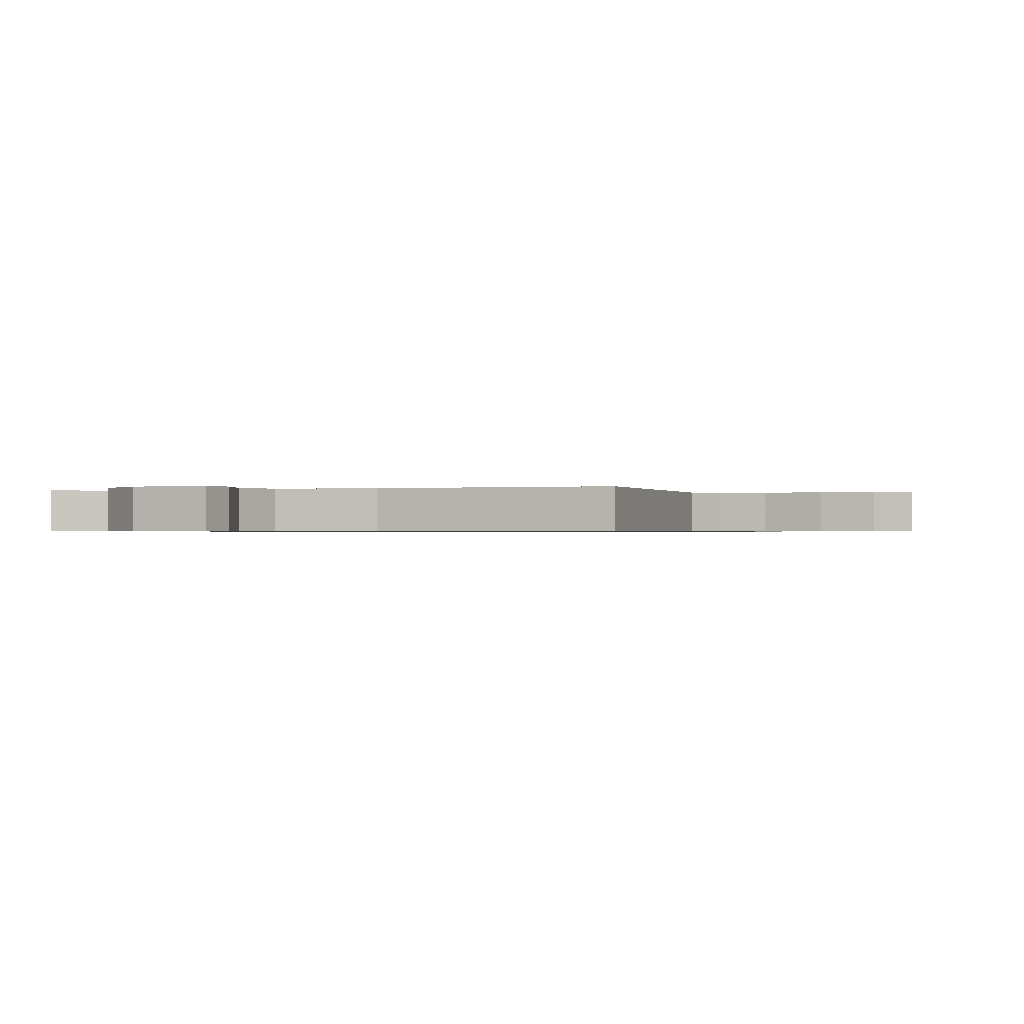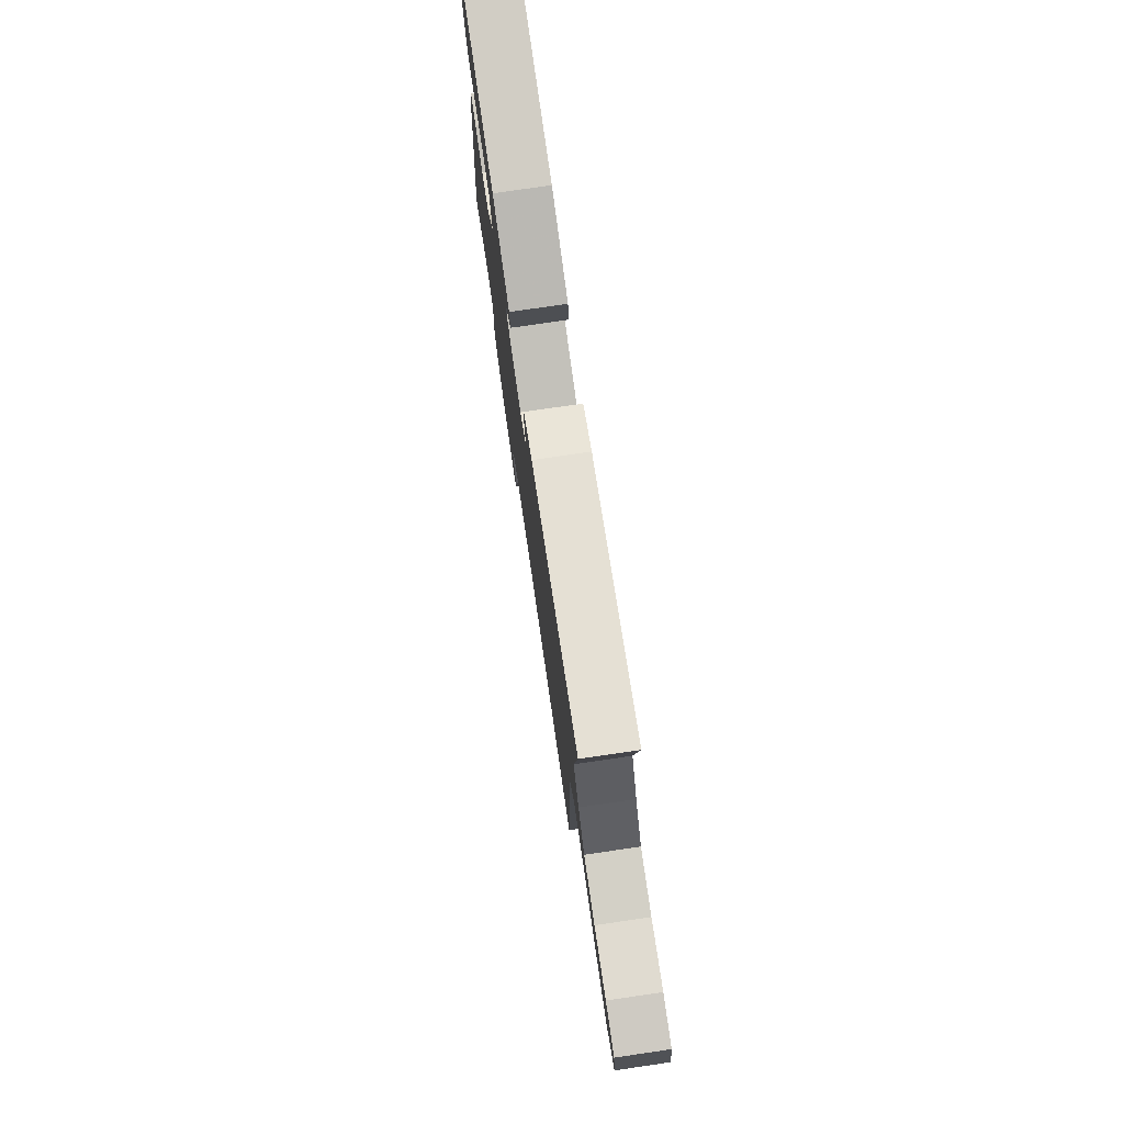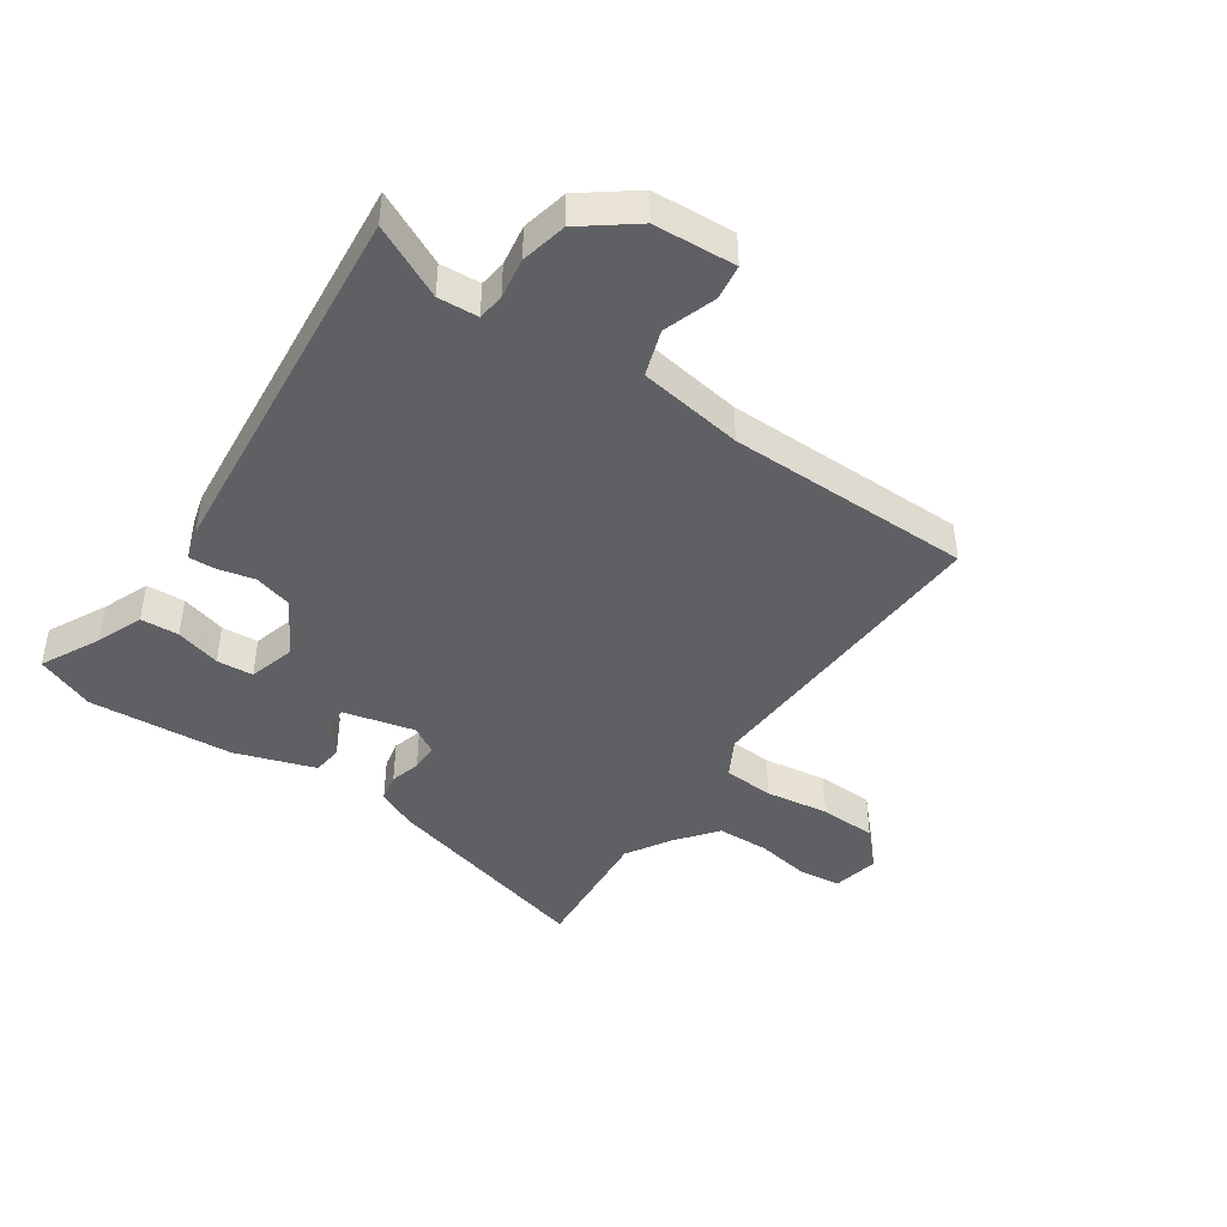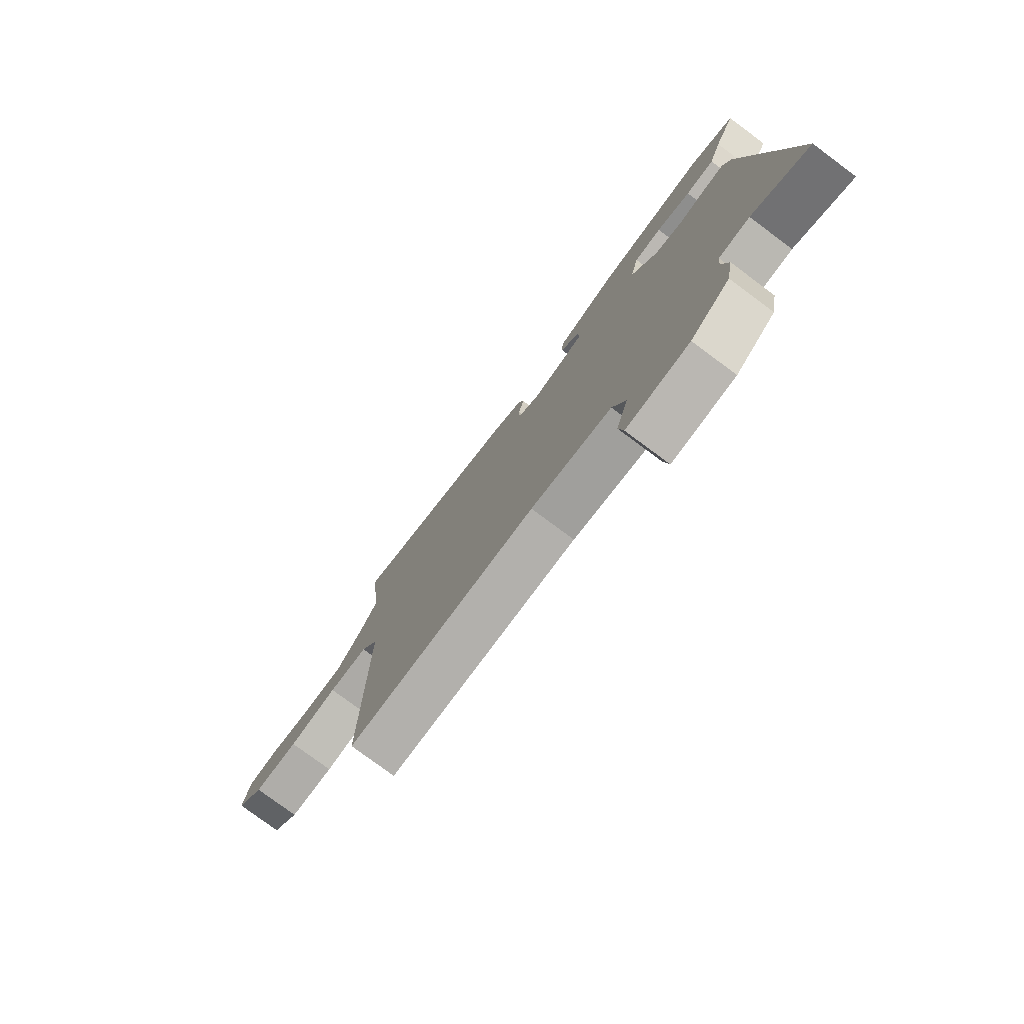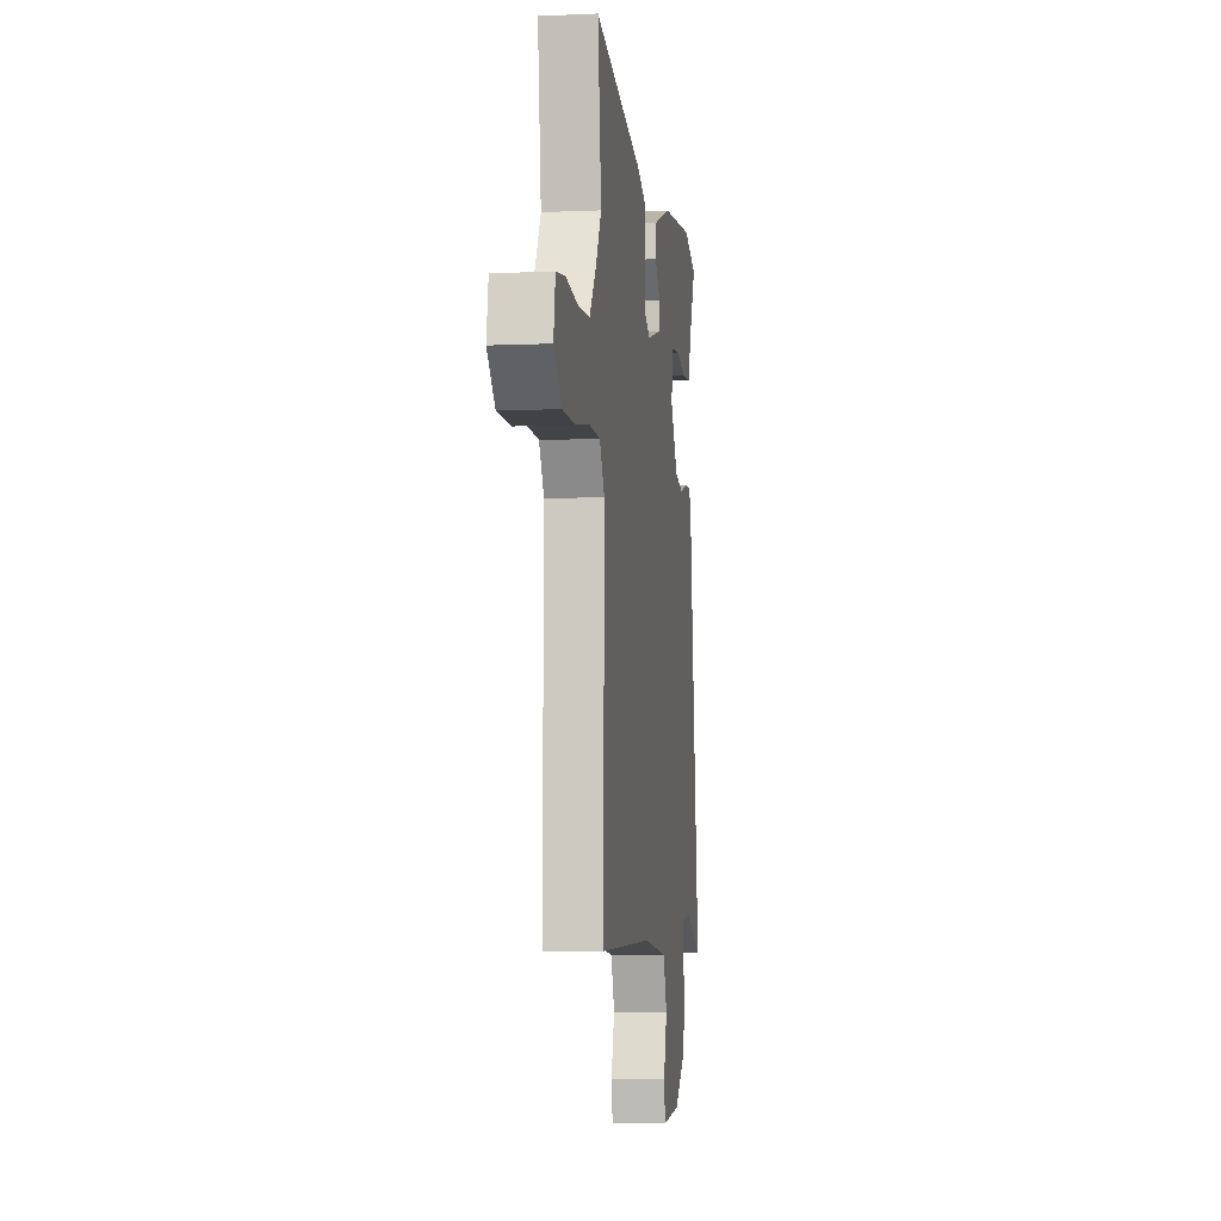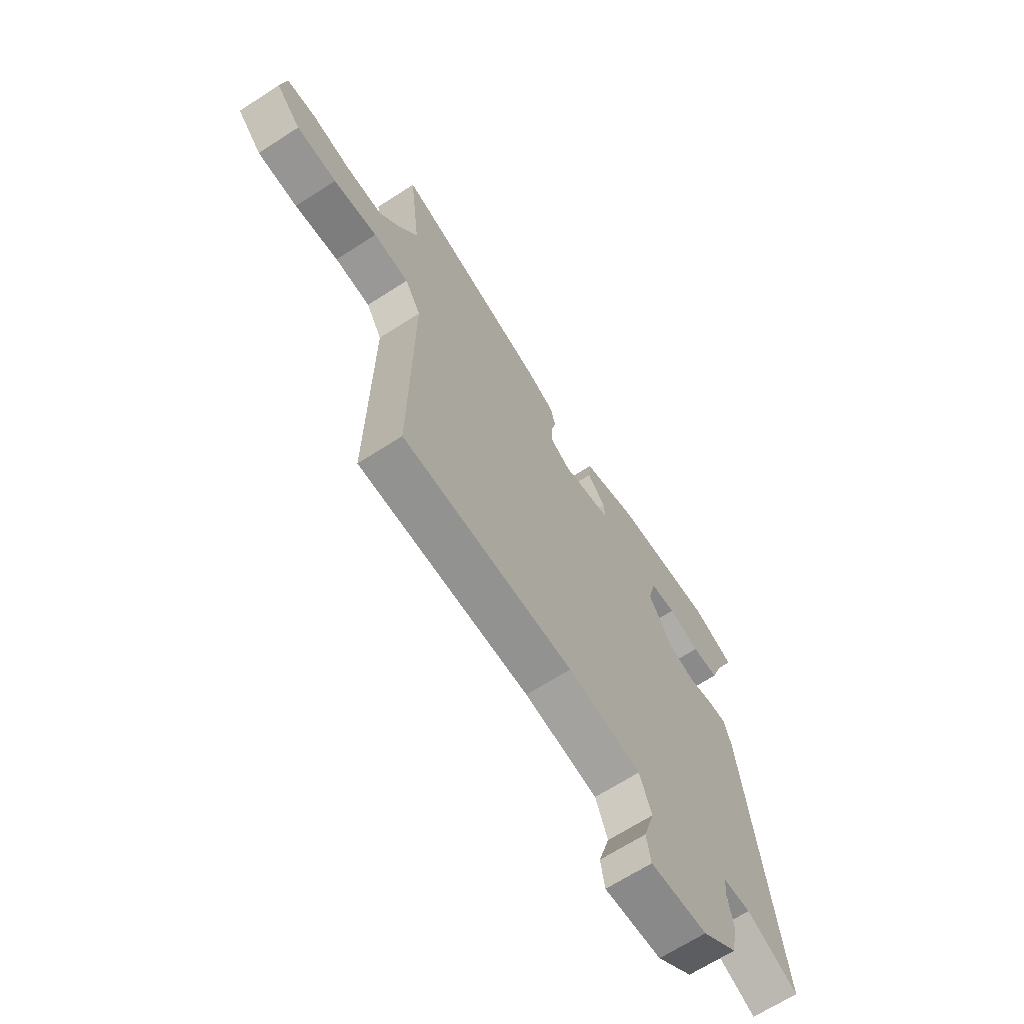
<metadata>
{"format":"obj","ext":"obj","renderer":"f3d","projection":"perspective","resolution":1024,"background":"white","views":[{"elev":-0.6,"azim":-160.9,"up":"+Y"},{"elev":77.7,"azim":-98.3,"up":"+Z"},{"elev":-43.4,"azim":143.9,"up":"+Y"},{"elev":-77.8,"azim":53.4,"up":"+Z"},{"elev":-5.8,"azim":-82.2,"up":"+Z"},{"elev":-67.1,"azim":-57.1,"up":"+Z"}]}
</metadata>
<code>
v 0.412 0.07 0.533
v 0.51 0.07 0.496
v 0.464 0.07 0.397
v 0.436 0.07 0.32
v 0.373 0.07 0.315
v 0.298 0.07 0.334
v 0.238 0.07 0.328
v 0.219 0.07 0.25
v 0.275 0.07 0.159
v 0.338 0.07 0.143
v 0.398 0.07 0.159
v 0.442 0.07 0.162
v 0.459 0.07 0.108
v 0.538 0.07 -0.51
v 0.416 0.07 -0.455
v 0.35 0.07 -0.461
v 0.346 0.07 -0.505
v 0.359 0.07 -0.572
v 0.345 0.07 -0.648
v 0.261 0.07 -0.716
v 0.127 0.07 -0.728
v 0.117 0.07 -0.67
v 0.143 0.07 -0.583
v 0.115 0.07 -0.508
v -0.058 0.07 -0.486
v -0.462 0.07 -0.494
v -0.456 0.07 0.023
v -0.493 0.07 0.085
v -0.577 0.07 0.088
v -0.681 0.07 0.07
v -0.776 0.07 0.071
v -0.834 0.07 0.129
v -0.821 0.07 0.207
v -0.753 0.07 0.217
v -0.661 0.07 0.204
v -0.575 0.07 0.209
v -0.525 0.07 0.277
v -0.483 0.07 0.352
v -0.509 0.07 0.576
v -0.146 0.07 0.489
v -0.08 0.07 0.46
v -0.069 0.07 0.414
v -0.081 0.07 0.363
v -0.08 0.07 0.317
v -0.033 0.07 0.291
v 0.084 0.07 0.323
v 0.081 0.07 0.364
v 0.039 0.07 0.411
v 0.043 0.07 0.461
v 0.174 0.07 0.509
v 0.412 0 0.533
v 0.51 0 0.496
v 0.464 0 0.397
v 0.436 0 0.32
v 0.373 0 0.315
v 0.298 0 0.334
v 0.238 0 0.328
v 0.219 0 0.25
v 0.275 0 0.159
v 0.338 0 0.143
v 0.398 0 0.159
v 0.442 0 0.162
v 0.459 0 0.108
v 0.538 0 -0.51
v 0.416 0 -0.455
v 0.35 0 -0.461
v 0.346 0 -0.505
v 0.359 0 -0.572
v 0.345 0 -0.648
v 0.261 0 -0.716
v 0.127 0 -0.728
v 0.117 0 -0.67
v 0.143 0 -0.583
v 0.115 0 -0.508
v -0.058 0 -0.486
v -0.462 0 -0.494
v -0.456 0 0.023
v -0.493 0 0.085
v -0.577 0 0.088
v -0.681 0 0.07
v -0.776 0 0.071
v -0.834 0 0.129
v -0.821 0 0.207
v -0.753 0 0.217
v -0.661 0 0.204
v -0.575 0 0.209
v -0.525 0 0.277
v -0.483 0 0.352
v -0.509 0 0.576
v -0.146 0 0.489
v -0.08 0 0.46
v -0.069 0 0.414
v -0.081 0 0.363
v -0.08 0 0.317
v -0.033 0 0.291
v 0.084 0 0.323
v 0.081 0 0.364
v 0.039 0 0.411
v 0.043 0 0.461
v 0.174 0 0.509
f 1 2 3
f 50 1 3
f 49 50 3
f 48 49 3
f 47 48 3
f 46 47 3
f 45 46 3
f 41 42 43
f 40 41 43
f 39 40 43
f 38 39 43
f 37 38 43 44
f 36 37 44 45
f 33 34 35
f 32 33 35
f 31 32 35
f 30 31 35
f 29 30 35
f 28 29 35 36
f 25 26 27
f 24 25 27 28
f 21 22 23
f 20 21 23
f 19 20 23
f 18 19 23
f 17 18 23
f 16 17 23 24
f 13 14 15
f 12 13 15
f 11 12 15
f 10 11 15
f 9 10 15 16
f 28 36 45
f 24 28 45
f 16 24 45
f 9 16 45
f 8 9 45
f 3 4 5 6
f 7 8 45
f 7 45 3
f 3 6 7
f 53 52 51
f 53 51 100
f 53 100 99
f 53 99 98
f 53 98 97
f 53 97 96
f 53 96 95
f 93 92 91
f 93 91 90
f 93 90 89
f 93 89 88
f 94 93 88 87
f 95 94 87 86
f 85 84 83
f 85 83 82
f 85 82 81
f 85 81 80
f 85 80 79
f 86 85 79 78
f 77 76 75
f 78 77 75 74
f 73 72 71
f 73 71 70
f 73 70 69
f 73 69 68
f 73 68 67
f 74 73 67 66
f 65 64 63
f 65 63 62
f 65 62 61
f 65 61 60
f 66 65 60 59
f 95 86 78
f 95 78 74
f 95 74 66
f 95 66 59
f 95 59 58
f 56 55 54 53
f 95 58 57
f 53 95 57
f 57 56 53
f 1 51 52 2
f 2 52 53 3
f 3 53 54 4
f 4 54 55 5
f 5 55 56 6
f 6 56 57 7
f 7 57 58 8
f 8 58 59 9
f 9 59 60 10
f 10 60 61 11
f 11 61 62 12
f 12 62 63 13
f 13 63 64 14
f 14 64 65 15
f 15 65 66 16
f 16 66 67 17
f 17 67 68 18
f 18 68 69 19
f 19 69 70 20
f 20 70 71 21
f 21 71 72 22
f 22 72 73 23
f 23 73 74 24
f 24 74 75 25
f 25 75 76 26
f 26 76 77 27
f 27 77 78 28
f 28 78 79 29
f 29 79 80 30
f 30 80 81 31
f 31 81 82 32
f 32 82 83 33
f 33 83 84 34
f 34 84 85 35
f 35 85 86 36
f 36 86 87 37
f 37 87 88 38
f 38 88 89 39
f 39 89 90 40
f 40 90 91 41
f 41 91 92 42
f 42 92 93 43
f 43 93 94 44
f 44 94 95 45
f 45 95 96 46
f 46 96 97 47
f 47 97 98 48
f 48 98 99 49
f 49 99 100 50
f 50 100 51 1

</code>
